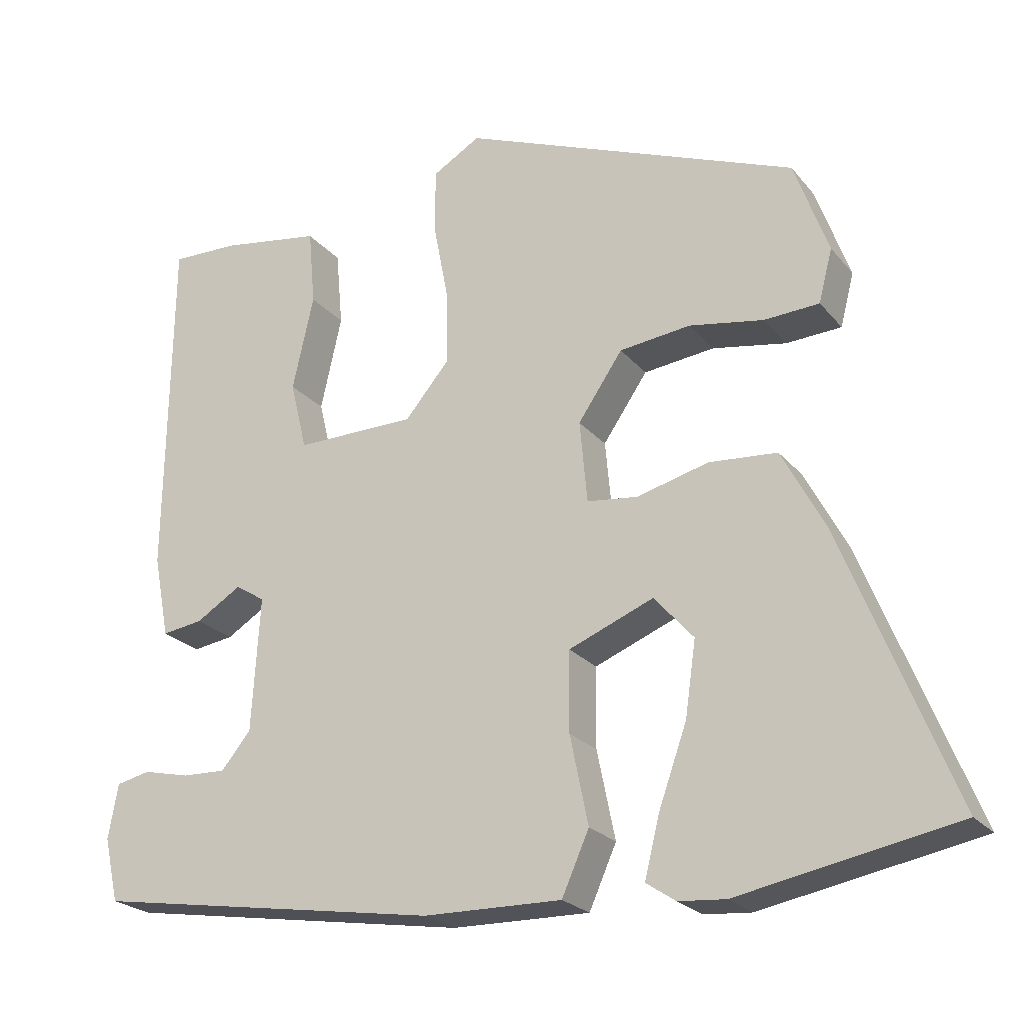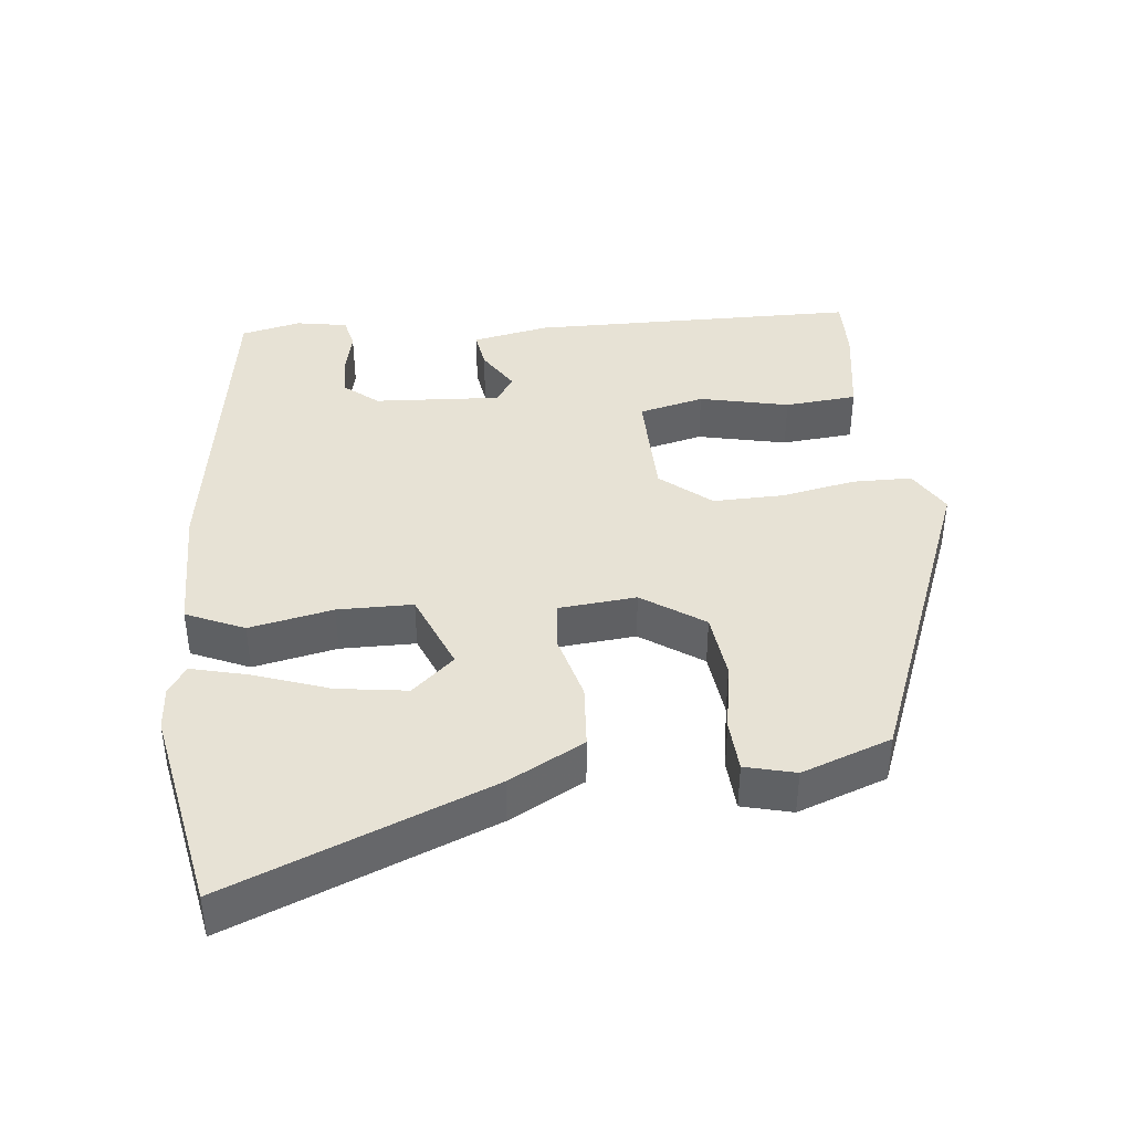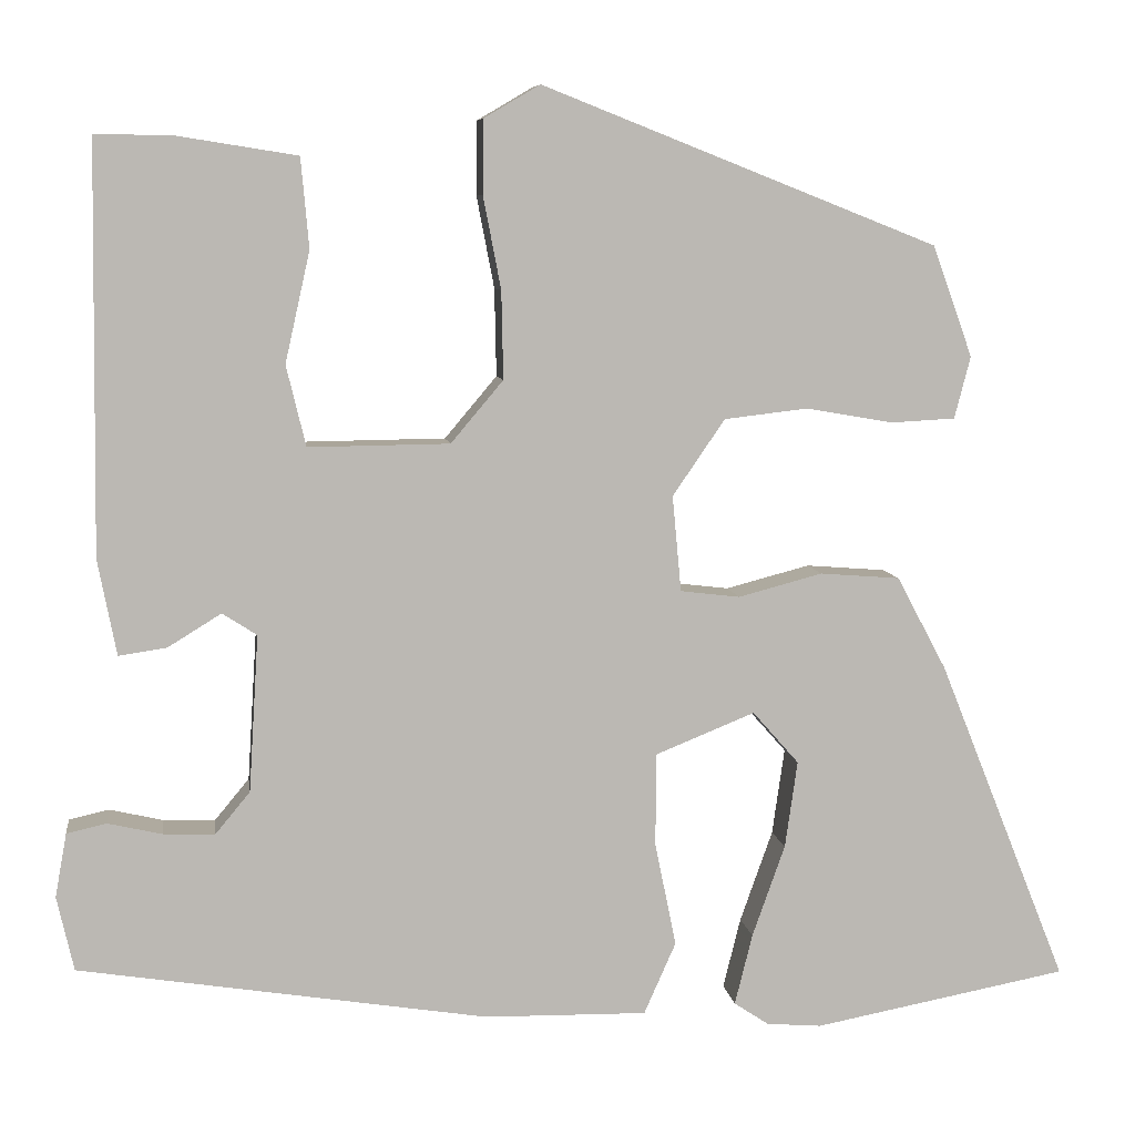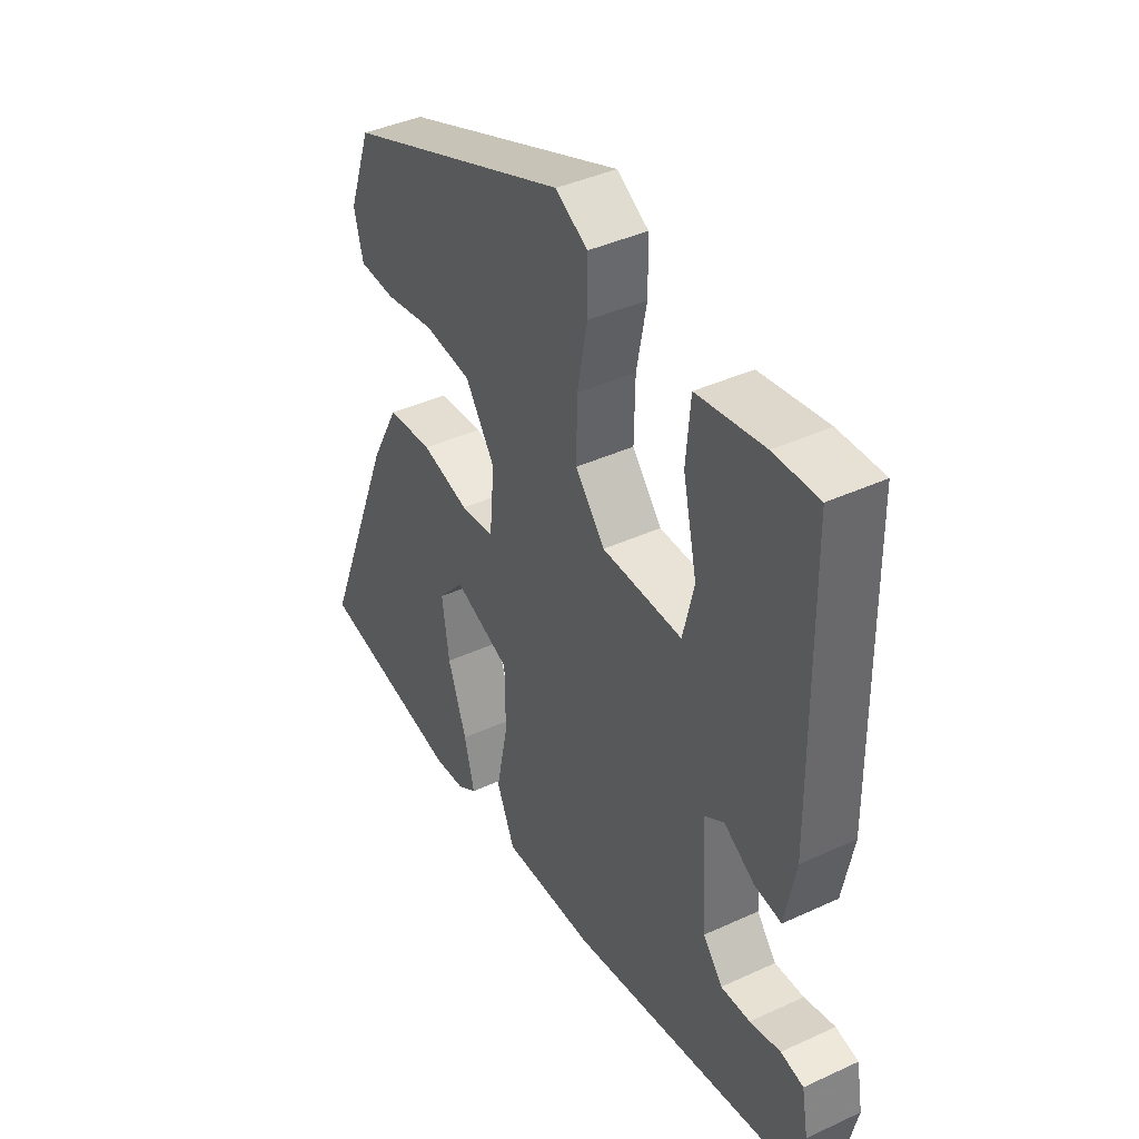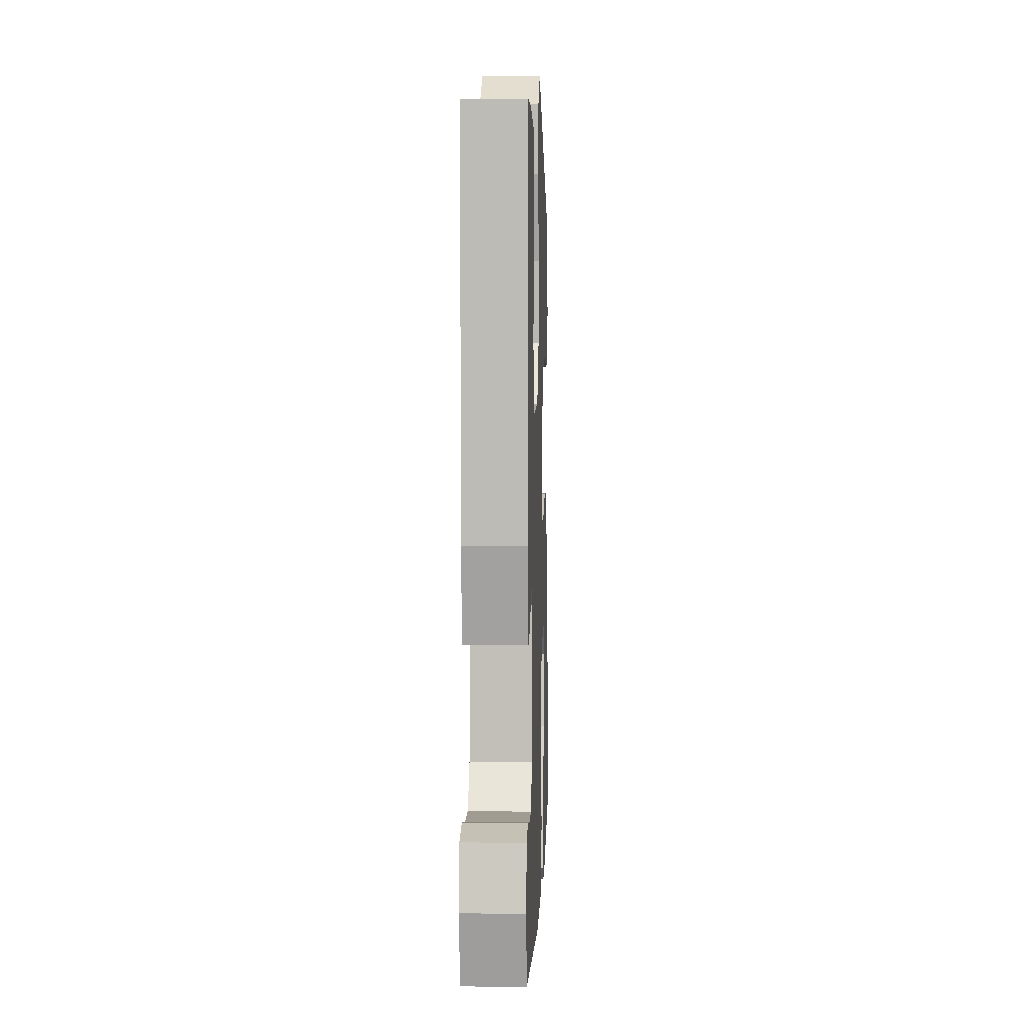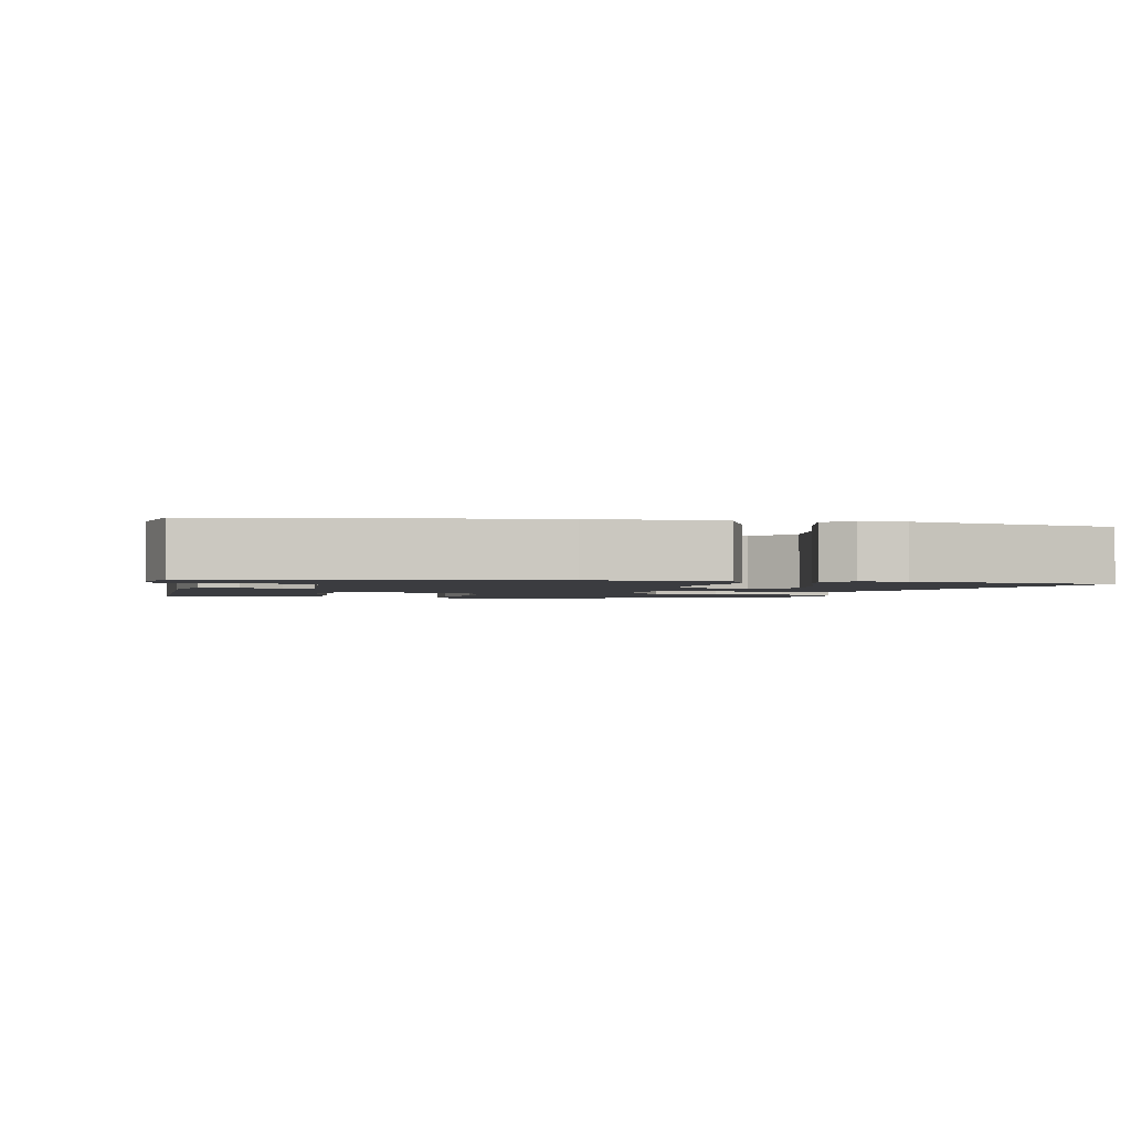
<metadata>
{"format":"obj","ext":"obj","renderer":"f3d","projection":"perspective","resolution":1024,"background":"white","views":[{"elev":-23.1,"azim":-151.2,"up":"+Z"},{"elev":40.5,"azim":-96.1,"up":"+Y"},{"elev":7.6,"azim":172.2,"up":"+Z"},{"elev":40.8,"azim":60.6,"up":"+Z"},{"elev":6.4,"azim":92.0,"up":"+Z"},{"elev":-2.0,"azim":167.5,"up":"+Y"}]}
</metadata>
<code>
v -0.351 0.07 -0.528
v -0.638 0.07 -0.474
v -0.492 0.07 -0.109
v -0.436 0.07 -0.004
v -0.346 0.07 0.003
v -0.251 0.07 -0.022
v -0.184 0.07 -0.014
v -0.174 0.07 0.094
v -0.233 0.07 0.18
v -0.327 0.07 0.191
v -0.425 0.07 0.174
v -0.498 0.07 0.178
v -0.516 0.07 0.248
v -0.471 0.07 0.373
v -0.025 0.07 0.549
v 0.038 0.07 0.512
v 0.039 0.07 0.429
v 0.019 0.07 0.325
v 0.017 0.07 0.226
v 0.076 0.07 0.156
v 0.235 0.07 0.154
v 0.257 0.07 0.245
v 0.229 0.07 0.37
v 0.238 0.07 0.471
v 0.371 0.07 0.492
v 0.46 0.07 0.494
v 0.466 0.07 0.034
v 0.445 0.07 -0.074
v 0.391 0.07 -0.066
v 0.331 0.07 -0.029
v 0.292 0.07 -0.054
v 0.303 0.07 -0.231
v 0.342 0.07 -0.278
v 0.4 0.07 -0.276
v 0.461 0.07 -0.262
v 0.506 0.07 -0.272
v 0.519 0.07 -0.344
v 0.5 0.07 -0.428
v 0.039 0.07 -0.501
v -0.144 0.07 -0.504
v -0.18 0.07 -0.423
v -0.156 0.07 -0.306
v -0.157 0.07 -0.201
v -0.269 0.07 -0.156
v -0.321 0.07 -0.215
v -0.307 0.07 -0.313
v -0.27 0.07 -0.417
v -0.25 0.07 -0.497
v -0.289 0.07 -0.523
v -0.351 0 -0.528
v -0.638 0 -0.474
v -0.492 0 -0.109
v -0.436 0 -0.004
v -0.346 0 0.003
v -0.251 0 -0.022
v -0.184 0 -0.014
v -0.174 0 0.094
v -0.233 0 0.18
v -0.327 0 0.191
v -0.425 0 0.174
v -0.498 0 0.178
v -0.516 0 0.248
v -0.471 0 0.373
v -0.025 0 0.549
v 0.038 0 0.512
v 0.039 0 0.429
v 0.019 0 0.325
v 0.017 0 0.226
v 0.076 0 0.156
v 0.235 0 0.154
v 0.257 0 0.245
v 0.229 0 0.37
v 0.238 0 0.471
v 0.371 0 0.492
v 0.46 0 0.494
v 0.466 0 0.034
v 0.445 0 -0.074
v 0.391 0 -0.066
v 0.331 0 -0.029
v 0.292 0 -0.054
v 0.303 0 -0.231
v 0.342 0 -0.278
v 0.4 0 -0.276
v 0.461 0 -0.262
v 0.506 0 -0.272
v 0.519 0 -0.344
v 0.5 0 -0.428
v 0.039 0 -0.501
v -0.144 0 -0.504
v -0.18 0 -0.423
v -0.156 0 -0.306
v -0.157 0 -0.201
v -0.269 0 -0.156
v -0.321 0 -0.215
v -0.307 0 -0.313
v -0.27 0 -0.417
v -0.25 0 -0.497
v -0.289 0 -0.523
f 46 47 48 49
f 45 46 49 1
f 39 40 41 42
f 39 42 43
f 38 39 43
f 37 38 43 44
f 34 35 36 37
f 33 34 37
f 27 28 29 30
f 25 26 27 30
f 25 30 31
f 22 23 24 25
f 21 22 25 31
f 20 21 31 32
f 15 16 17 18
f 15 18 19
f 14 15 19
f 10 11 12 13
f 9 10 13 14
f 3 4 5 6
f 3 6 7
f 45 1 2 3
f 44 45 3 7
f 33 37 44
f 32 33 44 7
f 9 14 19 20
f 8 9 20 32
f 7 8 32
f 98 97 96 95
f 50 98 95 94
f 91 90 89 88
f 92 91 88
f 92 88 87
f 93 92 87 86
f 86 85 84 83
f 86 83 82
f 79 78 77 76
f 79 76 75 74
f 80 79 74
f 74 73 72 71
f 80 74 71 70
f 81 80 70 69
f 67 66 65 64
f 68 67 64
f 68 64 63
f 62 61 60 59
f 63 62 59 58
f 55 54 53 52
f 56 55 52
f 52 51 50 94
f 56 52 94 93
f 93 86 82
f 56 93 82 81
f 69 68 63 58
f 81 69 58 57
f 81 57 56
f 1 50 51 2
f 2 51 52 3
f 3 52 53 4
f 4 53 54 5
f 5 54 55 6
f 6 55 56 7
f 7 56 57 8
f 8 57 58 9
f 9 58 59 10
f 10 59 60 11
f 11 60 61 12
f 12 61 62 13
f 13 62 63 14
f 14 63 64 15
f 15 64 65 16
f 16 65 66 17
f 17 66 67 18
f 18 67 68 19
f 19 68 69 20
f 20 69 70 21
f 21 70 71 22
f 22 71 72 23
f 23 72 73 24
f 24 73 74 25
f 25 74 75 26
f 26 75 76 27
f 27 76 77 28
f 28 77 78 29
f 29 78 79 30
f 30 79 80 31
f 31 80 81 32
f 32 81 82 33
f 33 82 83 34
f 34 83 84 35
f 35 84 85 36
f 36 85 86 37
f 37 86 87 38
f 38 87 88 39
f 39 88 89 40
f 40 89 90 41
f 41 90 91 42
f 42 91 92 43
f 43 92 93 44
f 44 93 94 45
f 45 94 95 46
f 46 95 96 47
f 47 96 97 48
f 48 97 98 49
f 49 98 50 1

</code>
